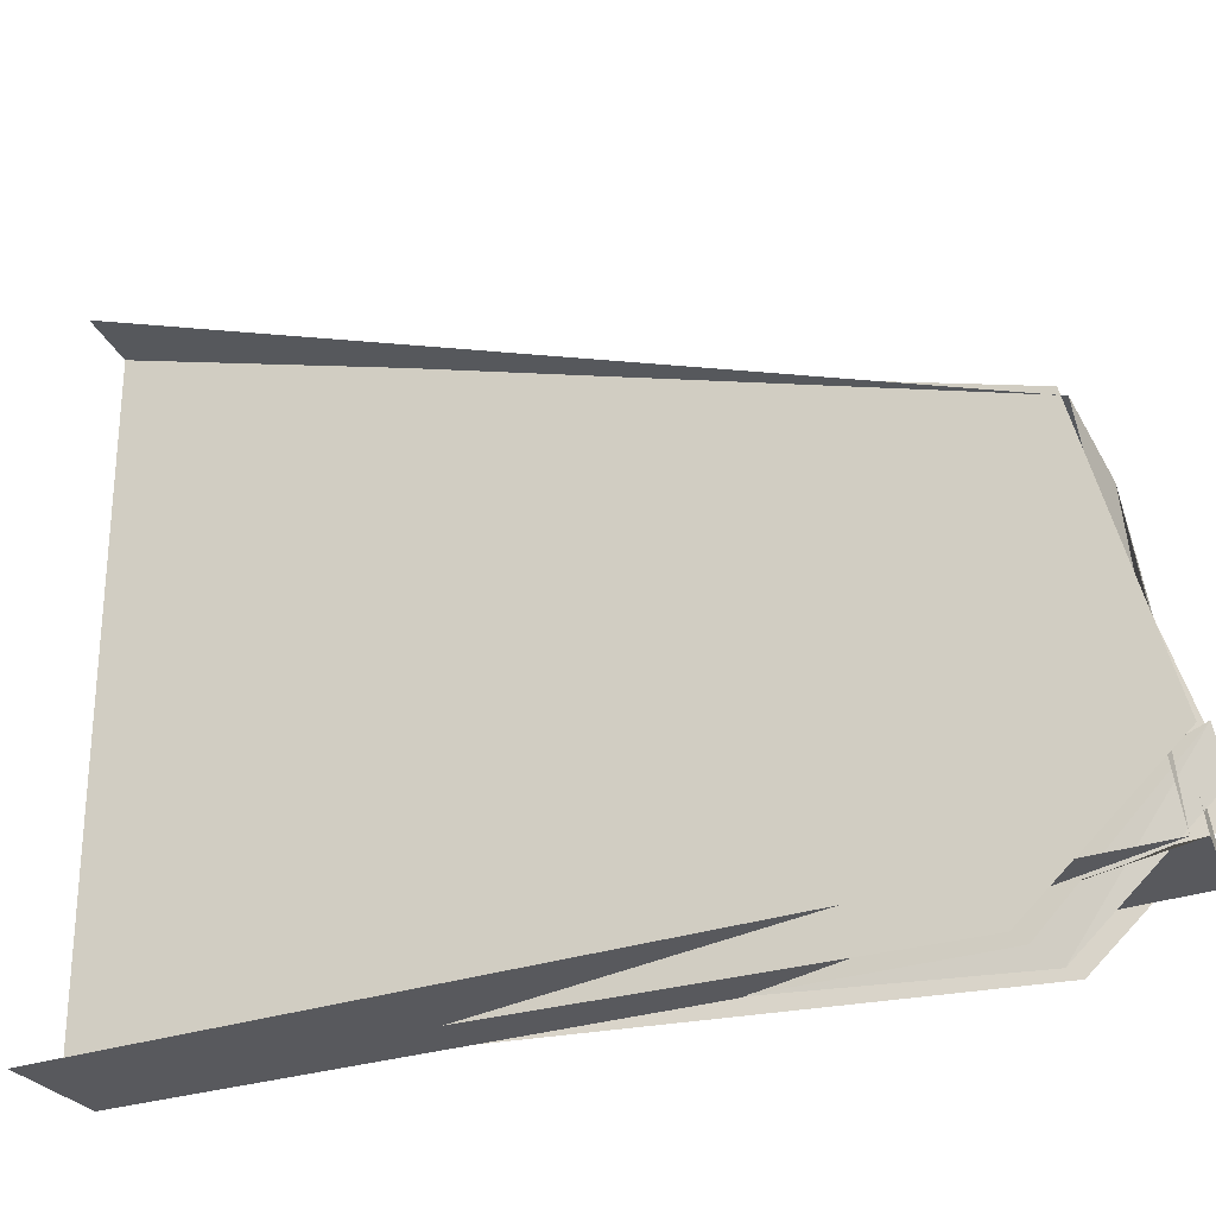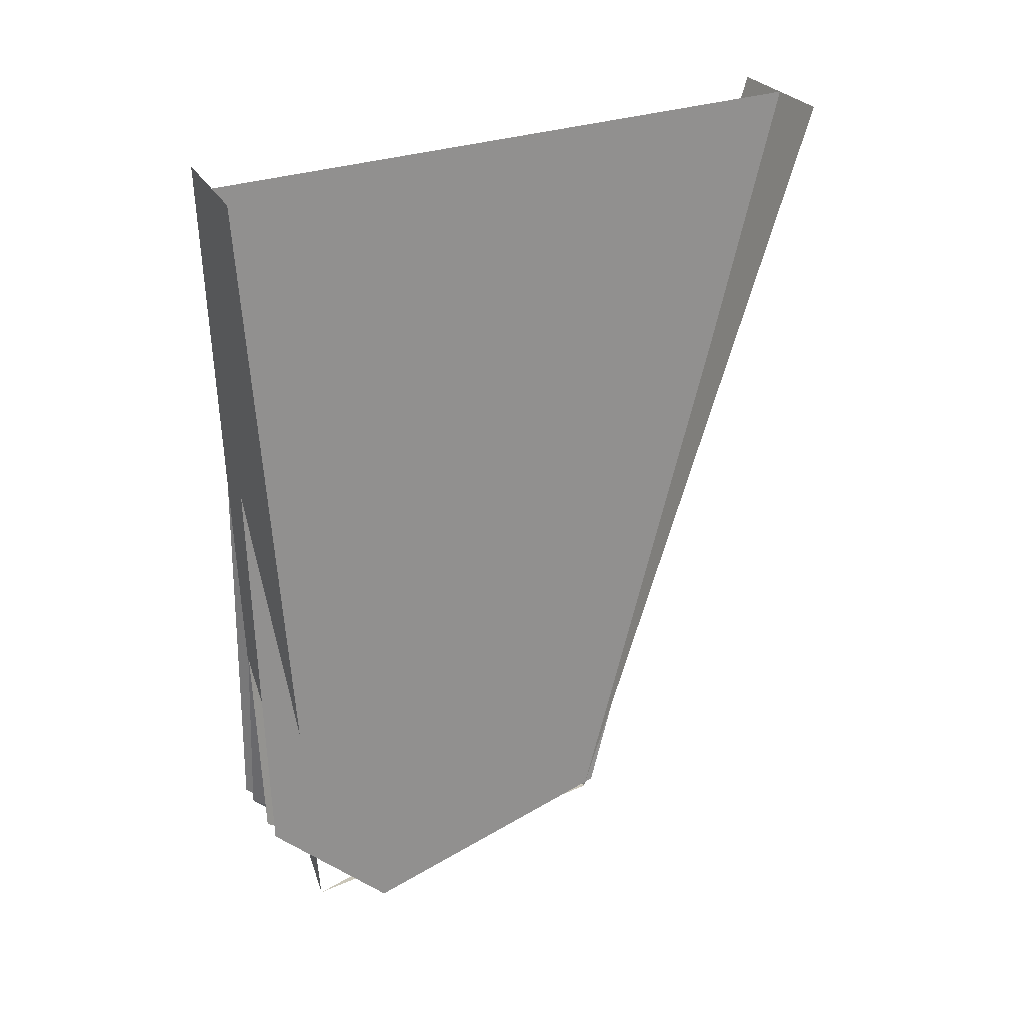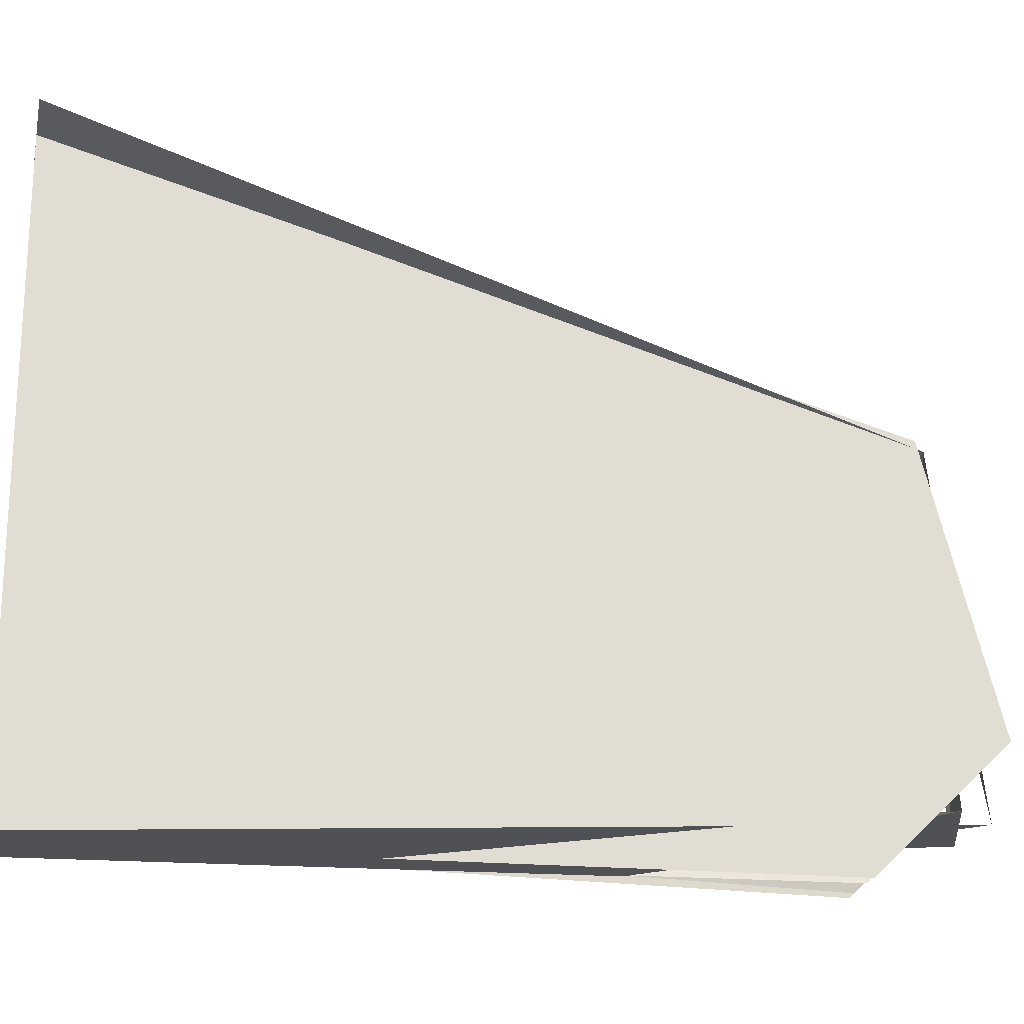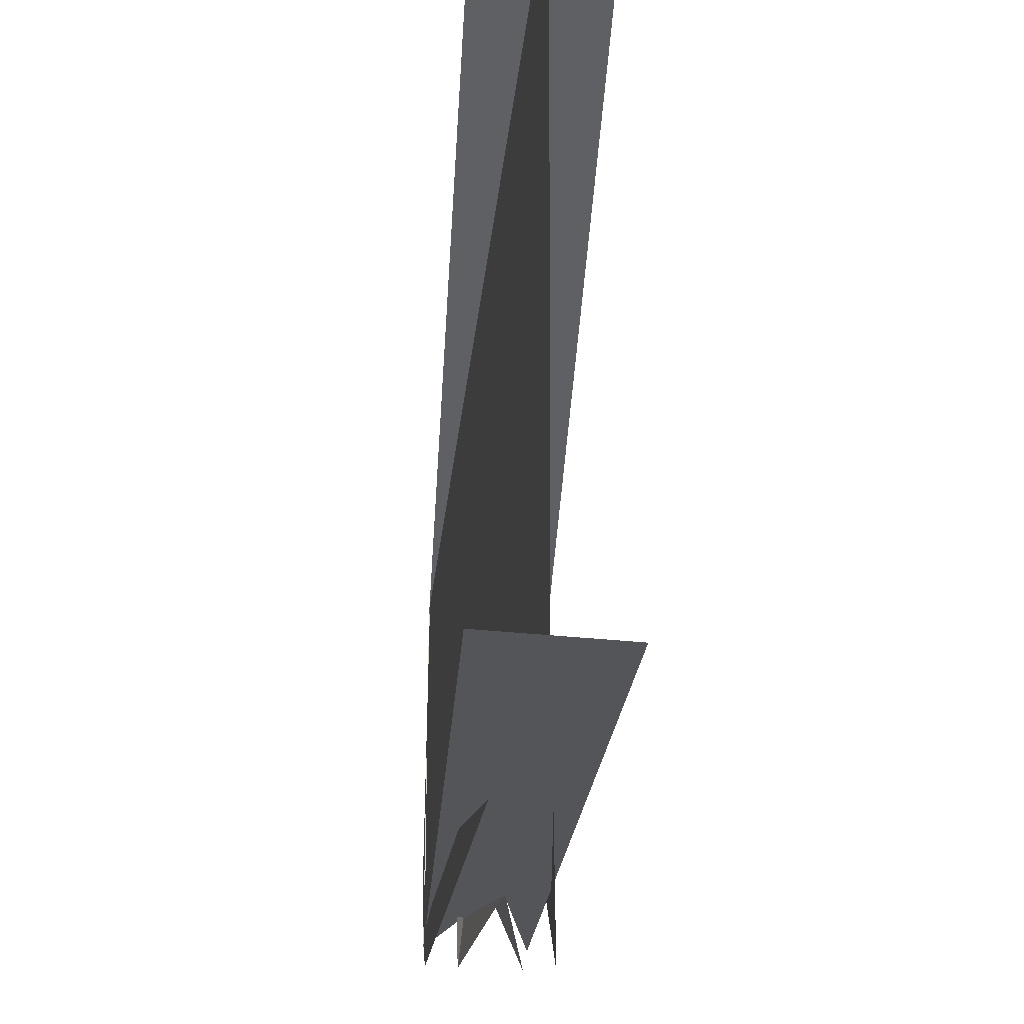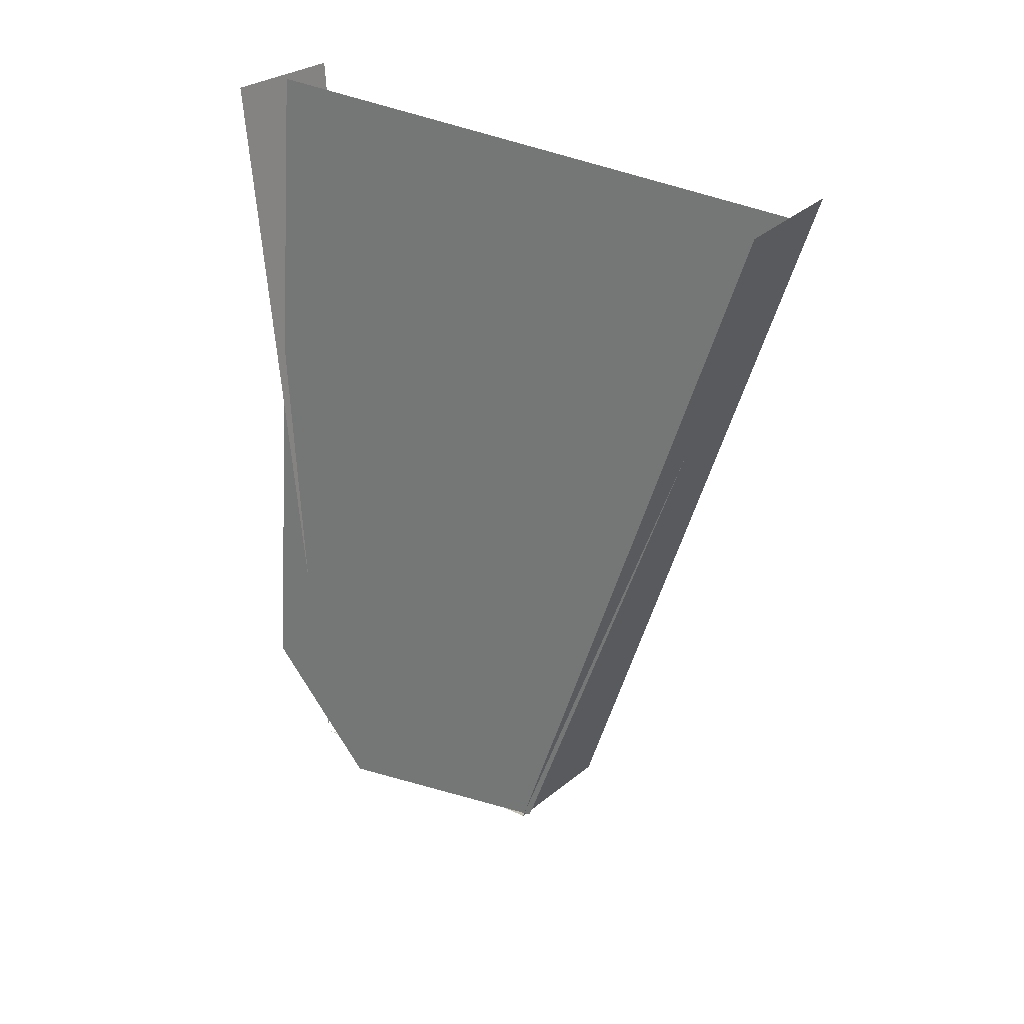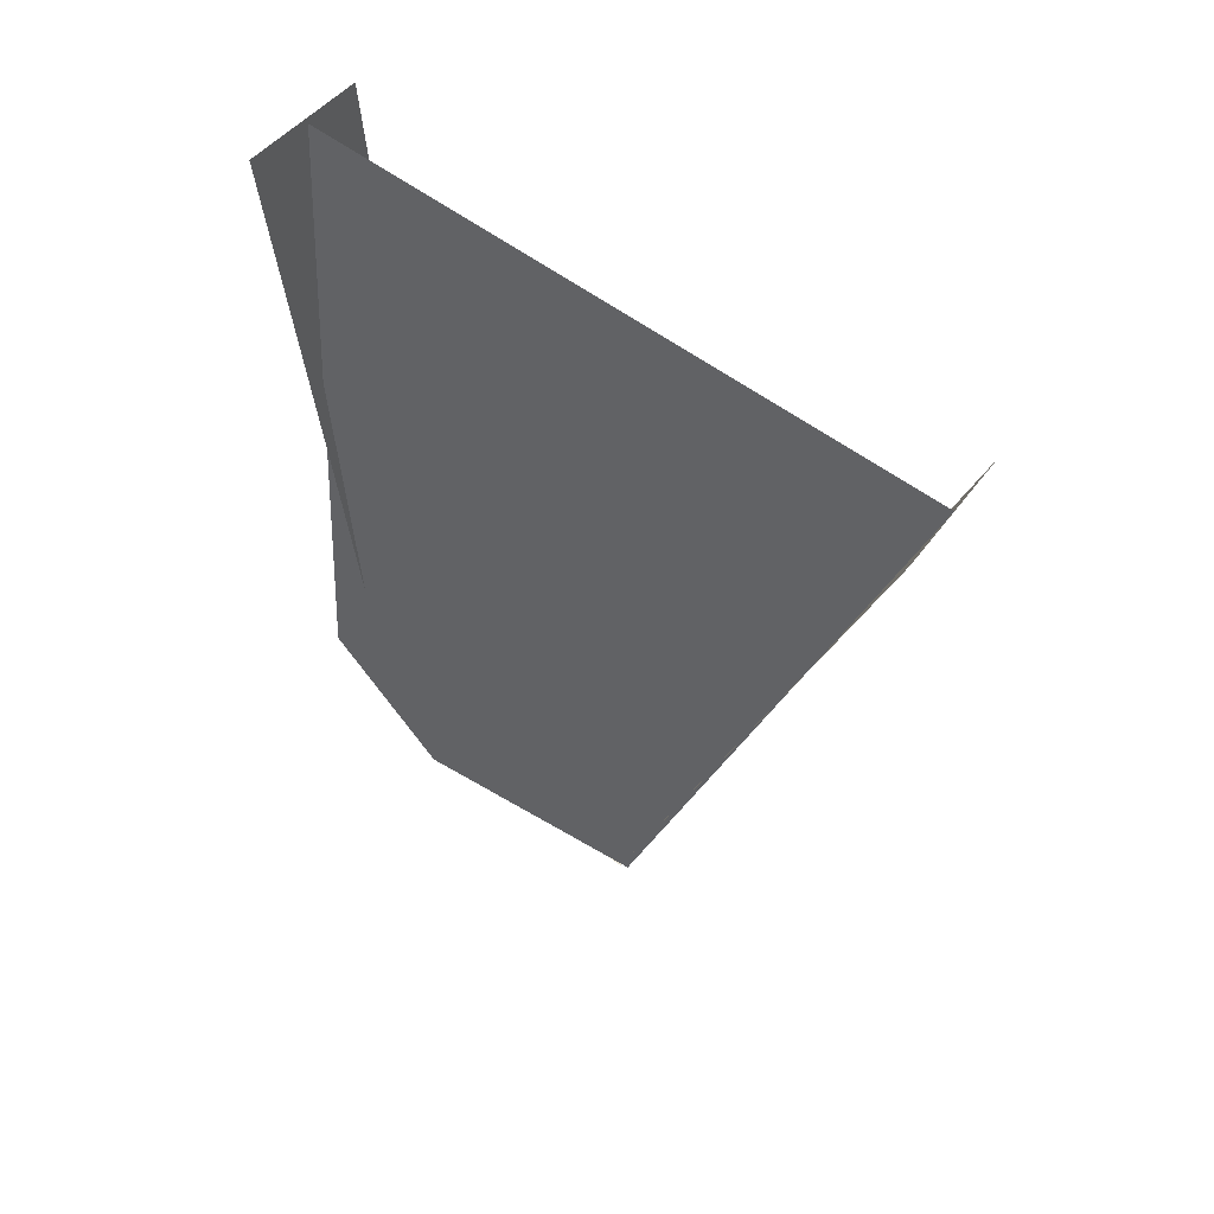
<metadata>
{"format":"obj","ext":"obj","renderer":"f3d","projection":"perspective","resolution":1024,"background":"white","views":[{"elev":-29.0,"azim":110.6,"up":"+Y"},{"elev":29.6,"azim":62.7,"up":"+Z"},{"elev":-21.2,"azim":77.3,"up":"+Y"},{"elev":-27.7,"azim":-3.8,"up":"+Y"},{"elev":31.2,"azim":128.8,"up":"+Z"},{"elev":56.9,"azim":128.1,"up":"+Z"}]}
</metadata>
<code>
g Cube_cell_059
v -0.06297 -0.07539 -0.4692
v -0.02855 0.01623 -0.4536
v -0.06907 -0.3411 -0.1884
v -0.000134 -0.3442 0.3211
v -0.02855 0.01623 -0.4536
v 0.06981 -0.3521 -0.1641
v -0.02855 0.01623 -0.4536
v -0.000134 -0.3442 0.3211
v -0.06907 -0.3411 -0.1884
v 0.1404 0.5436 -0.3104
v -0.000505 0.4532 -0.3493
v 0.09699 -0.2281 -0.4207
v -0.1371 -0.2186 -0.4389
v -0.06239 -0.1612 -0.429
v -0.000505 0.4532 -0.3493
v -0.1371 -0.2186 -0.4389
v -0.000505 0.4532 -0.3493
v -0.1406 0.5548 -0.3114
v -0.1406 0.5548 -0.3114
v -0.000505 0.4532 -0.3493
v 0.1404 0.5436 -0.3104
v 0.1406 -0.06686 -0.455
v 0.1406 -0.3571 -0.1508
v -0.007335 -0.3421 1.524
v 0.000478 1.138 1.533
v 0.1406 0.5658 -0.2932
v 0.1408 -0.3543 1.537
v 0.09699 -0.2281 -0.4207
v 0.000524 -0.3465 0.3101
v -0.1398 -0.3378 1.533
v -0.06239 -0.1612 -0.429
v -0.1371 -0.2186 -0.4389
v 0.000478 1.138 1.533
v -0.007335 -0.3421 1.524
v -0.1397 -0.3355 -0.2041
v -0.1397 -0.07851 -0.4746
v -0.1397 0.5637 -0.2767
v -0.1406 0.5548 -0.3114
v 0.1404 0.5436 -0.3104
v 0.1406 1.14 1.533
v -0.1397 1.135 1.533
g Cube_cell_059_0
f 3 2 1
f 6 5 4
f 9 8 7
f 12 11 10
f 15 14 13
f 18 17 16
f 21 20 19
f 24 23 22
f 22 25 24
f 22 26 25
f 29 28 27
f 27 30 29
f 31 29 30
f 30 32 31
f 35 34 33
f 33 36 35
f 33 37 36
f 40 39 38
f 41 40 38

</code>
